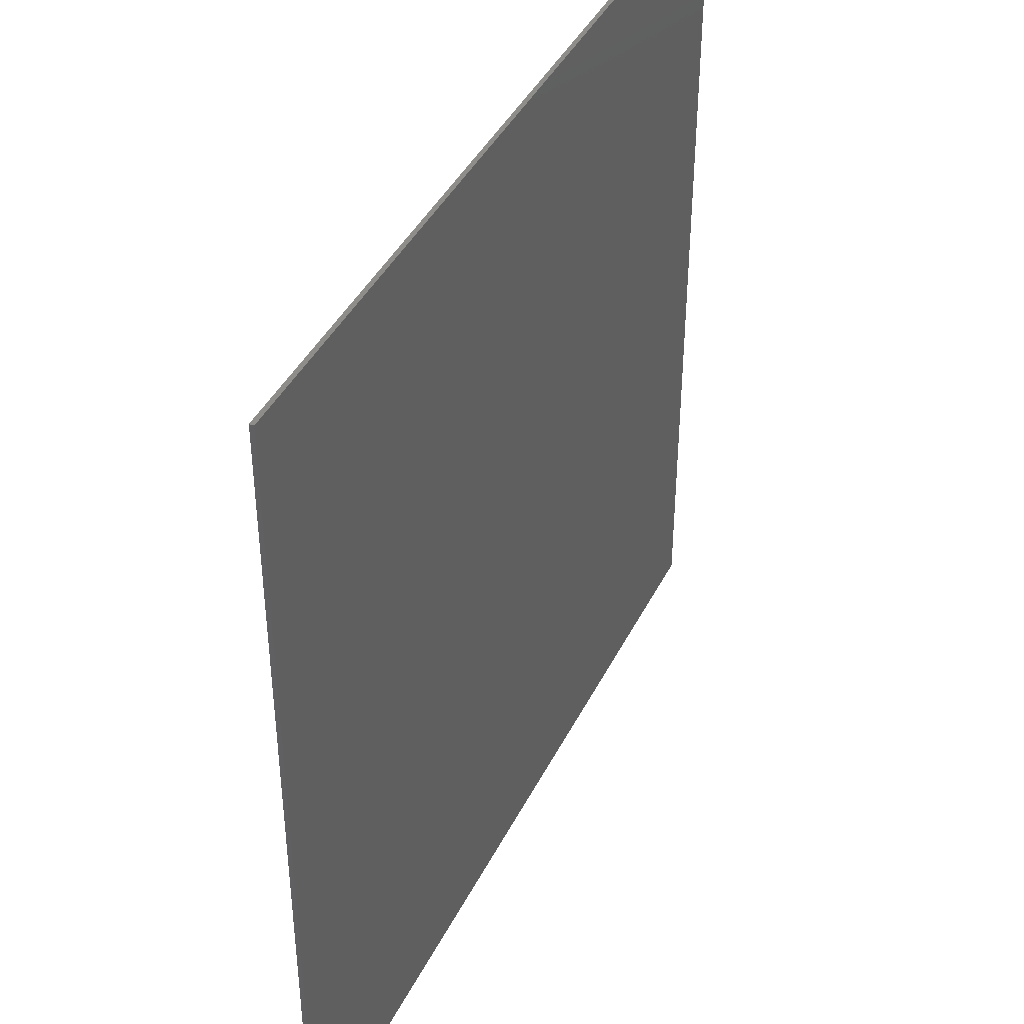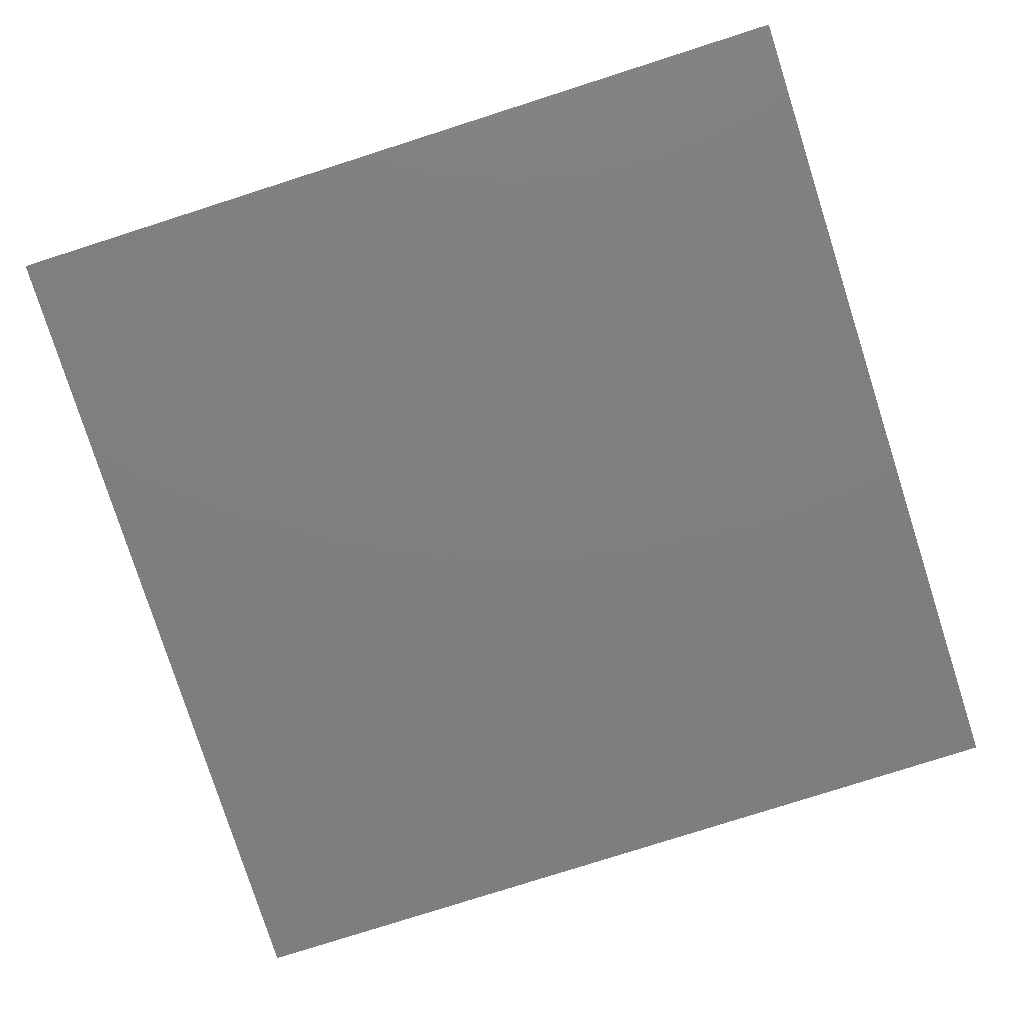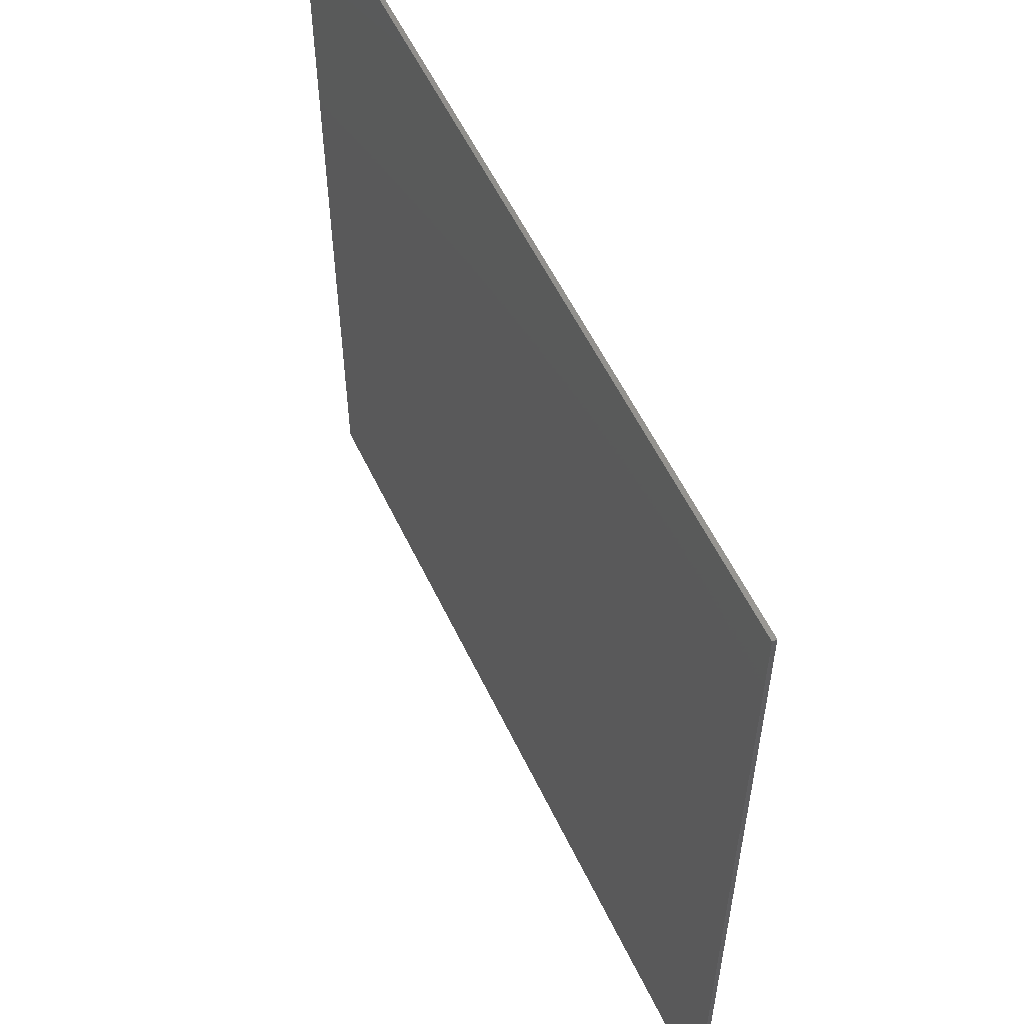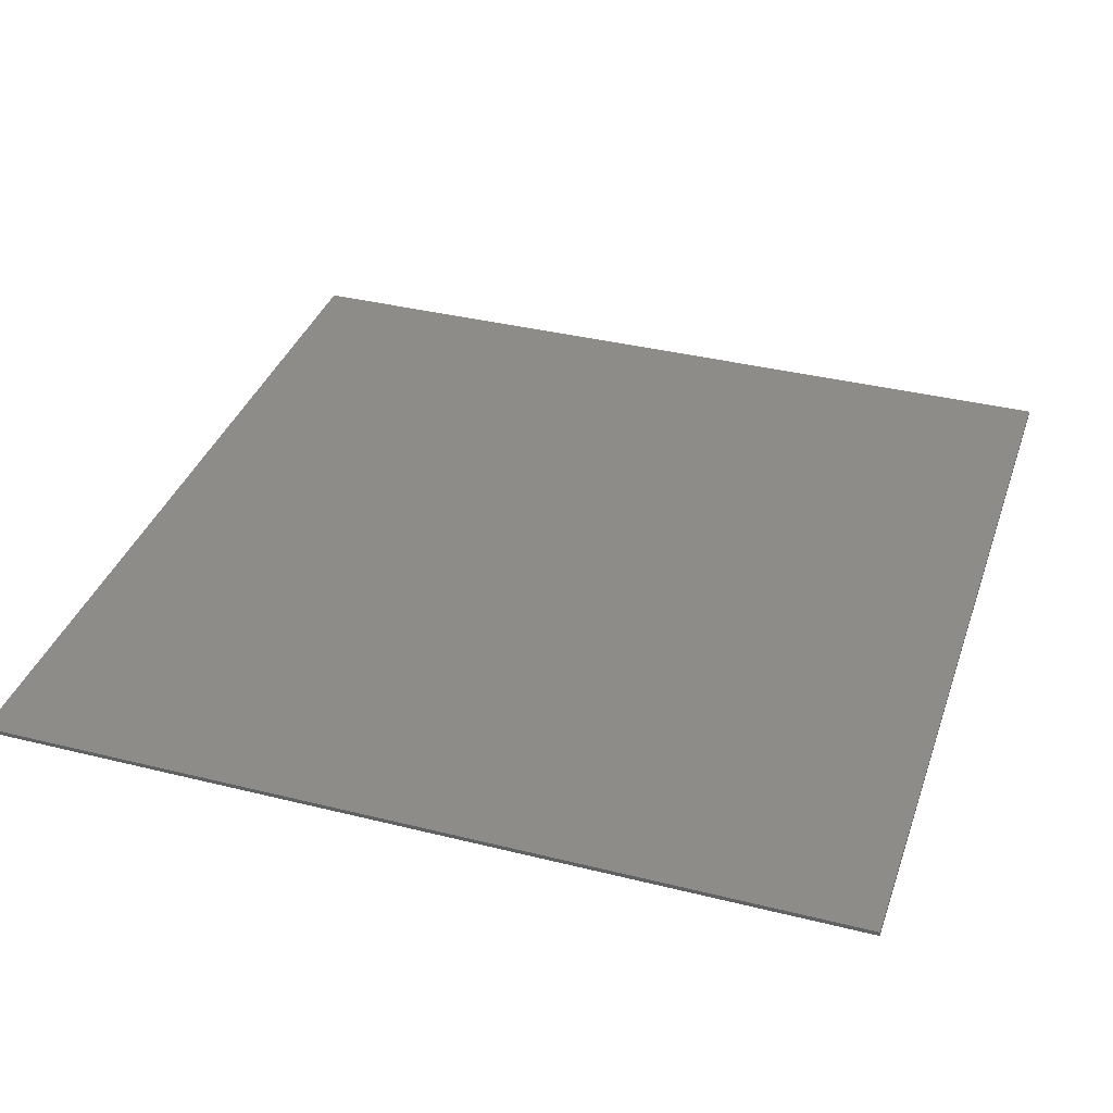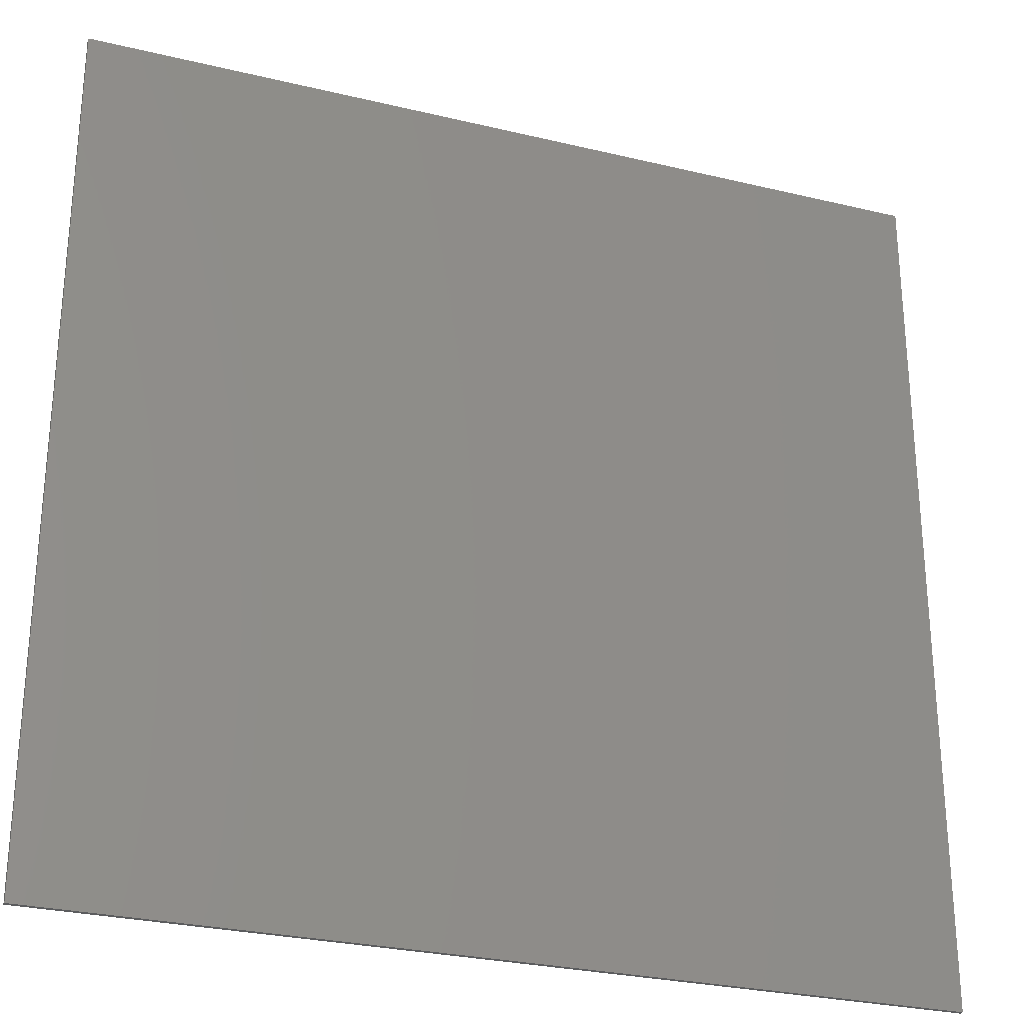
<metadata>
{"format":"stl","ext":"stl","renderer":"f3d","projection":"perspective","resolution":1024,"background":"white","views":[{"elev":41.8,"azim":115.0,"up":"+Y"},{"elev":-78.7,"azim":-72.3,"up":"+Z"},{"elev":56.8,"azim":64.7,"up":"+Y"},{"elev":36.5,"azim":-162.0,"up":"+Z"},{"elev":-27.8,"azim":159.8,"up":"+Y"}]}
</metadata>
<code>
# stl→obj: 290 verts, 576 faces
v 0 0 0
v 0 0 0.2
v 0 4 0
v 0 4 0.2
v 0 40 0
v 0 36 0.2
v 0 40 0.2
v 0 36 0
v 0 8 0.2
v 0 8 0
v 0 12 0.2
v 0 16 0
v 0 16 0.2
v 0 12 0
v 0 20 0
v 0 20 0.2
v 0 24 0
v 0 24 0.2
v 0 28 0
v 0 28 0.2
v 0 32 0
v 0 32 0.2
v 40 0 0
v 40 4 0.2
v 40 0 0.2
v 40 4 0
v 40 40 0
v 40 40 0.2
v 40 36 0.2
v 40 36 0
v 40 8 0.2
v 40 8 0
v 40 12 0.2
v 40 16 0
v 40 16 0.2
v 40 12 0
v 40 20 0
v 40 20 0.2
v 40 24 0
v 40 24 0.2
v 40 28 0.2
v 40 28 0
v 40 32 0.2
v 40 32 0
v 4 0 0.2
v 4 0 0
v 36 0 0
v 36 0 0.2
v 8 0 0
v 12 0 0
v 12 0 0.2
v 8 0 0.2
v 16 0 0
v 16 0 0.2
v 20 0 0
v 20 0 0.2
v 24 0 0
v 28 0 0
v 24 0 0.2
v 32 0 0
v 32 0 0.2
v 28 0 0.2
v 4 40 0
v 4 40 0.2
v 36 40 0.2
v 36 40 0
v 8 40 0.2
v 8 40 0
v 12 40 0
v 12 40 0.2
v 16 40 0
v 20 40 0
v 20 40 0.2
v 16 40 0.2
v 24 40 0
v 24 40 0.2
v 28 40 0
v 32 40 0
v 32 40 0.2
v 28 40 0.2
v 3.431 34.13 0
v 7.399 32.75 0
v 3.591 30.36 0
v 14.14 29.71 0
v 16.79 26.12 0
v 12.23 26.24 0
v 7.269 7.395 0
v 9.653 3.585 0
v 5.965 3.329 0
v 18.29 3.598 0
v 20.5 7.473 0
v 22.09 3.486 0
v 11.04 6.67 0
v 6.657 28.99 0
v 26 3.464 0
v 27.87 7.416 0
v 29.97 3.446 0
v 16.78 6.692 0
v 14.13 23.36 0
v 32 6.478 0
v 18.17 30.13 0
v 10.25 22.4 0
v 8.28 26.13 0
v 24.04 6.414 0
v 3.387 6.017 0
v 13.9 8.155 0
v 13.94 4.099 0
v 4.016 26.08 0
v 6.512 23.26 0
v 30.86 33.75 0
v 33.87 36.44 0
v 33.88 32.03 0
v 6.031 36.72 0
v 36.91 33.98 0
v 36.25 6.236 0
v 33.98 3.318 0
v 31.13 10.08 0
v 34.01 8.99 0
v 15.98 33.23 0
v 20.96 27.69 0
v 20.77 12.03 0
v 24.25 10 0
v 27.71 16 0
v 27.71 12 0
v 24.25 14 0
v 36.54 18 0
v 36.54 22 0
v 36.54 26 0
v 36.62 30 0
v 17.97 36.61 0
v 13.97 36.57 0
v 24.25 18 0
v 20.79 16 0
v 20.8 19.98 0
v 17.31 14.02 0
v 24.26 21.99 0
v 27.72 23.99 0
v 27.71 20 0
v 31.18 22 0
v 31.18 26 0
v 17.26 10.14 0
v 13.86 12 0
v 36.54 14 0
v 22.01 36.77 0
v 17.33 17.99 0
v 10.39 14 0
v 13.86 15.99 0
v 31.18 18 0
v 10 29.61 0
v 11.97 33.1 0
v 10.03 36.55 0
v 27.72 27.99 0
v 36.82 10.16 0
v 26.06 37.03 0
v 10.38 17.98 0
v 13.88 19.97 0
v 17.38 21.9 0
v 31.18 30 0
v 31.18 14 0
v 3.464 22 0
v 24.33 29.64 0
v 27.79 31.67 0
v 10.46 10.11 0
v 6.928 16 0
v 3.464 18 0
v 6.855 19.87 0
v 3.464 10 0
v 6.996 11.92 0
v 3.464 14 0
v 20.83 23.93 0
v 24.29 25.93 0
v 24.18 33.48 0
v 27.78 34.63 0
v 19.91 33.5 0
v 30 37.22 0
v 2.928 37.07 0
v 37.07 2.928 0
v 2.928 2.928 0
v 37.09 37.09 0
v 21.31 30.69 0
v 33.86 28 0
v 33.86 20 0
v 33.86 16 0
v 33.86 24 0
v 33.86 12 0
v 3.431 34.13 0.2
v 3.591 30.36 0.2
v 7.399 32.75 0.2
v 14.14 29.71 0.2
v 12.23 26.24 0.2
v 16.79 26.12 0.2
v 7.269 7.395 0.2
v 5.965 3.329 0.2
v 9.653 3.585 0.2
v 18.29 3.598 0.2
v 22.09 3.486 0.2
v 20.5 7.473 0.2
v 11.04 6.67 0.2
v 6.657 28.99 0.2
v 26 3.464 0.2
v 29.97 3.446 0.2
v 27.87 7.416 0.2
v 16.78 6.692 0.2
v 14.13 23.36 0.2
v 32 6.478 0.2
v 18.17 30.13 0.2
v 8.28 26.13 0.2
v 10.25 22.4 0.2
v 24.04 6.414 0.2
v 3.387 6.017 0.2
v 13.9 8.155 0.2
v 13.94 4.099 0.2
v 4.016 26.08 0.2
v 6.512 23.26 0.2
v 30.86 33.75 0.2
v 33.88 32.03 0.2
v 33.87 36.44 0.2
v 6.031 36.72 0.2
v 36.91 33.98 0.2
v 36.25 6.236 0.2
v 33.98 3.318 0.2
v 31.13 10.08 0.2
v 34.01 8.99 0.2
v 15.98 33.23 0.2
v 20.96 27.69 0.2
v 20.77 12.03 0.2
v 24.25 10 0.2
v 27.71 16 0.2
v 24.25 14 0.2
v 27.71 12 0.2
v 36.54 22 0.2
v 36.54 18 0.2
v 36.62 30 0.2
v 36.54 26 0.2
v 13.97 36.57 0.2
v 17.97 36.61 0.2
v 24.25 18 0.2
v 20.79 16 0.2
v 20.8 19.98 0.2
v 17.31 14.02 0.2
v 24.26 21.99 0.2
v 27.71 20 0.2
v 27.72 23.99 0.2
v 31.18 22 0.2
v 31.18 26 0.2
v 17.26 10.14 0.2
v 13.86 12 0.2
v 36.54 14 0.2
v 22.01 36.77 0.2
v 17.33 17.99 0.2
v 10.39 14 0.2
v 13.86 15.99 0.2
v 31.18 18 0.2
v 10 29.61 0.2
v 11.97 33.1 0.2
v 10.03 36.55 0.2
v 27.72 27.99 0.2
v 36.82 10.16 0.2
v 26.06 37.03 0.2
v 10.38 17.98 0.2
v 13.88 19.97 0.2
v 17.38 21.9 0.2
v 31.18 30 0.2
v 31.18 14 0.2
v 3.464 22 0.2
v 27.79 31.67 0.2
v 24.33 29.64 0.2
v 10.46 10.11 0.2
v 6.928 16 0.2
v 6.855 19.87 0.2
v 3.464 18 0.2
v 6.996 11.92 0.2
v 3.464 10 0.2
v 3.464 14 0.2
v 20.83 23.93 0.2
v 24.29 25.93 0.2
v 27.78 34.63 0.2
v 24.18 33.48 0.2
v 19.91 33.5 0.2
v 30 37.22 0.2
v 2.928 37.07 0.2
v 37.07 2.928 0.2
v 2.928 2.928 0.2
v 37.09 37.09 0.2
v 21.31 30.69 0.2
v 33.86 28 0.2
v 33.86 20 0.2
v 33.86 16 0.2
v 33.86 24 0.2
v 33.86 12 0.2
f 1 2 3
f 3 2 4
f 5 6 7
f 5 8 6
f 3 4 9
f 10 9 11
f 3 9 10
f 12 11 13
f 14 10 11
f 14 11 12
f 15 13 16
f 15 12 13
f 17 16 18
f 15 16 17
f 19 18 20
f 19 17 18
f 21 20 22
f 19 20 21
f 8 22 6
f 21 22 8
f 23 24 25
f 23 26 24
f 27 28 29
f 30 27 29
f 26 31 24
f 32 33 31
f 32 31 26
f 34 35 33
f 32 36 33
f 34 33 36
f 37 38 35
f 34 37 35
f 39 40 38
f 39 38 37
f 39 41 40
f 42 43 41
f 39 42 41
f 44 29 43
f 44 43 42
f 30 29 44
f 1 45 2
f 46 45 1
f 23 25 47
f 47 25 48
f 46 49 45
f 50 51 49
f 49 52 45
f 49 51 52
f 53 54 50
f 50 54 51
f 53 55 56
f 53 56 54
f 57 56 55
f 57 58 59
f 57 59 56
f 60 61 58
f 58 62 59
f 58 61 62
f 60 47 48
f 60 48 61
f 5 7 63
f 63 7 64
f 27 65 28
f 66 65 27
f 63 67 68
f 63 64 67
f 69 68 67
f 69 70 71
f 69 67 70
f 72 71 73
f 71 70 74
f 71 74 73
f 75 72 76
f 72 73 76
f 75 76 77
f 78 77 79
f 77 76 80
f 77 80 79
f 66 78 65
f 78 79 65
f 81 82 83
f 84 85 86
f 87 88 89
f 90 91 92
f 88 87 93
f 83 82 94
f 95 96 97
f 91 90 98
f 86 85 99
f 97 96 100
f 85 84 101
f 86 102 103
f 96 95 104
f 105 87 89
f 106 107 93
f 103 108 94
f 103 102 109
f 110 111 112
f 82 81 113
f 111 114 112
f 107 106 98
f 115 116 100
f 96 117 100
f 92 91 104
f 108 103 109
f 107 88 93
f 108 83 94
f 102 86 99
f 115 100 118
f 101 84 119
f 85 101 120
f 121 122 91
f 123 124 125
f 37 126 127
f 42 128 129
f 71 130 131
f 132 123 125
f 121 133 125
f 133 134 132
f 135 133 121
f 136 137 138
f 139 137 140
f 124 122 125
f 122 121 125
f 141 142 135
f 126 34 143
f 39 37 127
f 128 39 127
f 44 42 129
f 114 44 129
f 69 71 131
f 130 72 144
f 145 133 135
f 141 135 121
f 146 147 142
f 142 147 135
f 138 123 132
f 138 148 123
f 149 150 84
f 151 69 131
f 137 152 140
f 36 153 143
f 75 154 144
f 151 150 82
f 155 102 156
f 145 157 134
f 134 136 132
f 138 139 148
f 152 158 140
f 124 159 117
f 124 96 122
f 141 121 91
f 149 86 103
f 17 108 160
f 155 147 146
f 136 138 132
f 138 137 139
f 152 161 162
f 158 162 110
f 146 142 163
f 15 17 160
f 55 90 92
f 58 95 97
f 164 165 166
f 166 165 160
f 87 167 168
f 169 164 168
f 124 117 96
f 10 167 105
f 167 14 169
f 12 165 169
f 165 15 160
f 108 19 83
f 21 81 83
f 36 32 153
f 34 36 143
f 37 34 126
f 42 39 128
f 30 44 114
f 50 88 107
f 90 53 107
f 95 57 92
f 116 60 97
f 68 69 151
f 71 72 130
f 72 75 144
f 75 77 154
f 164 166 155
f 134 157 170
f 136 171 137
f 3 10 105
f 10 14 167
f 14 12 169
f 12 15 165
f 17 19 108
f 19 21 83
f 21 8 81
f 50 49 88
f 53 50 107
f 55 53 90
f 57 55 92
f 58 57 95
f 60 58 97
f 47 60 116
f 169 165 164
f 164 155 146
f 155 156 147
f 147 145 135
f 163 142 106
f 163 87 168
f 167 169 168
f 164 146 168
f 123 159 124
f 146 163 168
f 106 142 141
f 82 150 149
f 105 167 87
f 145 156 157
f 149 84 86
f 155 166 102
f 147 156 145
f 145 134 133
f 170 157 85
f 152 171 161
f 123 148 159
f 151 131 150
f 136 170 171
f 152 162 158
f 134 170 136
f 133 132 125
f 137 171 152
f 162 172 173
f 119 130 174
f 90 107 98
f 131 130 119
f 84 150 119
f 32 26 115
f 63 68 113
f 49 46 89
f 151 82 113
f 172 154 173
f 101 119 174
f 170 85 120
f 161 171 120
f 150 131 119
f 122 96 104
f 162 161 172
f 68 151 113
f 153 32 115
f 88 49 89
f 85 157 99
f 156 102 99
f 154 77 175
f 78 66 111
f 141 91 98
f 87 163 93
f 82 149 94
f 102 166 109
f 160 108 109
f 111 110 175
f 5 63 176
f 26 23 177
f 1 3 178
f 8 5 176
f 23 47 177
f 46 1 178
f 130 144 174
f 171 170 120
f 27 30 179
f 66 27 179
f 174 144 172
f 78 111 175
f 116 97 100
f 91 122 104
f 95 92 104
f 144 154 172
f 174 172 180
f 157 156 99
f 77 78 175
f 106 141 98
f 158 112 181
f 112 129 181
f 182 126 183
f 148 182 183
f 140 158 181
f 114 129 112
f 127 126 182
f 139 140 184
f 159 183 185
f 158 110 112
f 159 148 183
f 117 159 185
f 148 139 182
f 129 128 181
f 128 127 184
f 183 143 185
f 126 143 183
f 143 153 185
f 184 127 182
f 140 181 184
f 139 184 182
f 181 128 184
f 163 106 93
f 149 103 94
f 166 160 109
f 172 161 180
f 153 115 118
f 63 113 176
f 115 26 177
f 89 46 178
f 30 114 179
f 47 116 177
f 3 105 178
f 81 8 176
f 154 175 173
f 161 120 180
f 110 162 173
f 113 81 176
f 105 89 178
f 116 115 177
f 114 111 179
f 111 66 179
f 101 174 180
f 120 101 180
f 100 117 118
f 117 185 118
f 185 153 118
f 175 110 173
f 186 187 188
f 189 190 191
f 192 193 194
f 195 196 197
f 194 198 192
f 187 199 188
f 200 201 202
f 197 203 195
f 190 204 191
f 201 205 202
f 191 206 189
f 190 207 208
f 202 209 200
f 210 193 192
f 211 198 212
f 207 199 213
f 207 214 208
f 215 216 217
f 188 218 186
f 217 216 219
f 212 203 211
f 220 205 221
f 202 205 222
f 196 209 197
f 213 214 207
f 212 198 194
f 213 199 187
f 208 204 190
f 220 223 205
f 206 224 189
f 191 225 206
f 226 197 227
f 228 229 230
f 38 231 232
f 41 233 234
f 74 235 236
f 237 229 228
f 226 229 238
f 238 237 239
f 240 226 238
f 241 242 243
f 244 245 243
f 230 229 227
f 227 229 226
f 246 240 247
f 232 248 35
f 40 231 38
f 234 231 40
f 43 233 41
f 219 233 43
f 70 235 74
f 236 249 73
f 250 240 238
f 246 226 240
f 251 247 252
f 247 240 252
f 242 237 228
f 242 228 253
f 254 189 255
f 256 235 70
f 243 245 257
f 33 248 258
f 76 249 259
f 256 188 255
f 260 261 208
f 250 239 262
f 239 237 241
f 242 253 244
f 257 245 263
f 230 222 264
f 230 227 202
f 246 197 226
f 254 207 190
f 18 265 213
f 260 251 252
f 241 237 242
f 242 244 243
f 257 266 267
f 263 215 266
f 251 268 247
f 16 265 18
f 56 196 195
f 62 201 200
f 269 270 271
f 270 265 271
f 192 272 273
f 274 272 269
f 230 202 222
f 9 210 273
f 273 274 11
f 13 274 271
f 271 265 16
f 213 187 20
f 22 187 186
f 33 258 31
f 35 248 33
f 38 232 35
f 41 234 40
f 29 219 43
f 51 212 194
f 195 212 54
f 200 196 59
f 221 201 61
f 67 256 70
f 74 236 73
f 73 249 76
f 76 259 80
f 269 260 270
f 239 275 262
f 241 243 276
f 4 210 9
f 9 273 11
f 11 274 13
f 13 271 16
f 18 213 20
f 20 187 22
f 22 186 6
f 51 194 52
f 54 212 51
f 56 195 54
f 59 196 56
f 62 200 59
f 61 201 62
f 48 221 61
f 274 269 271
f 269 251 260
f 260 252 261
f 252 240 250
f 268 211 247
f 268 272 192
f 273 272 274
f 269 272 251
f 228 230 264
f 251 272 268
f 211 246 247
f 188 254 255
f 210 192 273
f 250 262 261
f 254 190 189
f 260 208 270
f 252 250 261
f 250 238 239
f 275 191 262
f 257 267 276
f 228 264 253
f 256 255 235
f 241 276 275
f 257 263 266
f 239 241 275
f 238 229 237
f 243 257 276
f 266 277 278
f 224 279 236
f 195 203 212
f 235 224 236
f 189 224 255
f 31 220 24
f 64 218 67
f 52 193 45
f 256 218 188
f 278 277 259
f 206 279 224
f 275 225 191
f 267 225 276
f 255 224 235
f 227 209 202
f 266 278 267
f 67 218 256
f 258 220 31
f 194 193 52
f 191 204 262
f 261 204 208
f 259 280 80
f 79 217 65
f 246 203 197
f 192 198 268
f 188 199 254
f 208 214 270
f 265 214 213
f 217 280 215
f 7 281 64
f 24 282 25
f 2 283 4
f 6 281 7
f 25 282 48
f 45 283 2
f 236 279 249
f 276 225 275
f 28 284 29
f 65 284 28
f 279 278 249
f 79 280 217
f 221 205 201
f 197 209 227
f 200 209 196
f 249 278 259
f 279 285 278
f 262 204 261
f 80 280 79
f 211 203 246
f 263 286 216
f 216 286 233
f 287 288 232
f 253 288 287
f 245 286 263
f 219 216 233
f 231 287 232
f 244 289 245
f 264 290 288
f 263 216 215
f 264 288 253
f 222 290 264
f 253 287 244
f 233 286 234
f 234 289 231
f 288 290 248
f 232 288 248
f 248 290 258
f 289 287 231
f 245 289 286
f 244 287 289
f 286 289 234
f 268 198 211
f 254 199 207
f 270 214 265
f 278 285 267
f 258 223 220
f 64 281 218
f 220 282 24
f 193 283 45
f 29 284 219
f 48 282 221
f 4 283 210
f 186 281 6
f 259 277 280
f 267 285 225
f 215 277 266
f 218 281 186
f 210 283 193
f 221 282 220
f 219 284 217
f 217 284 65
f 206 285 279
f 225 285 206
f 205 223 222
f 222 223 290
f 290 223 258
f 280 277 215

</code>
